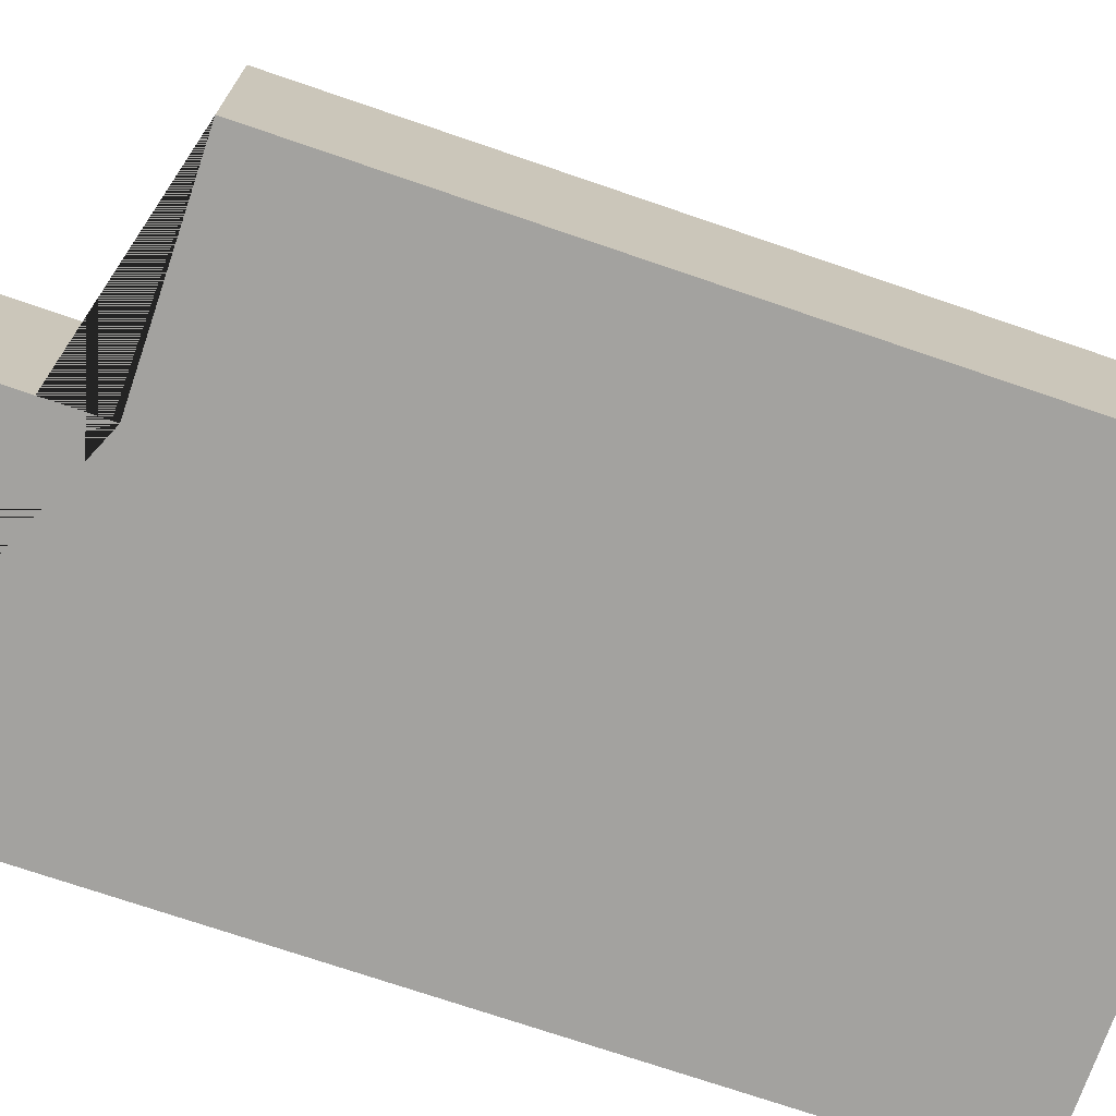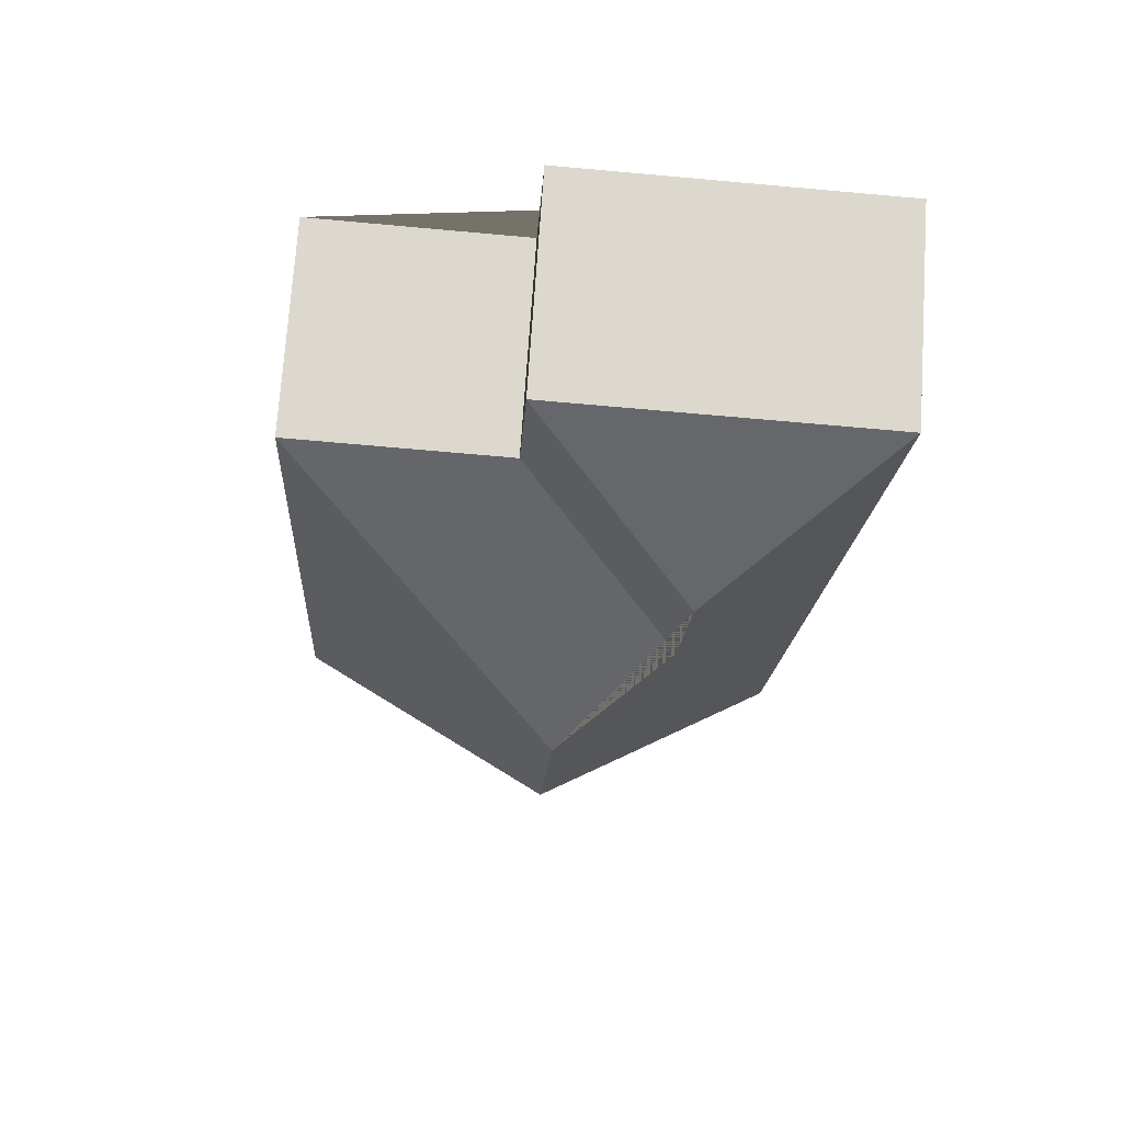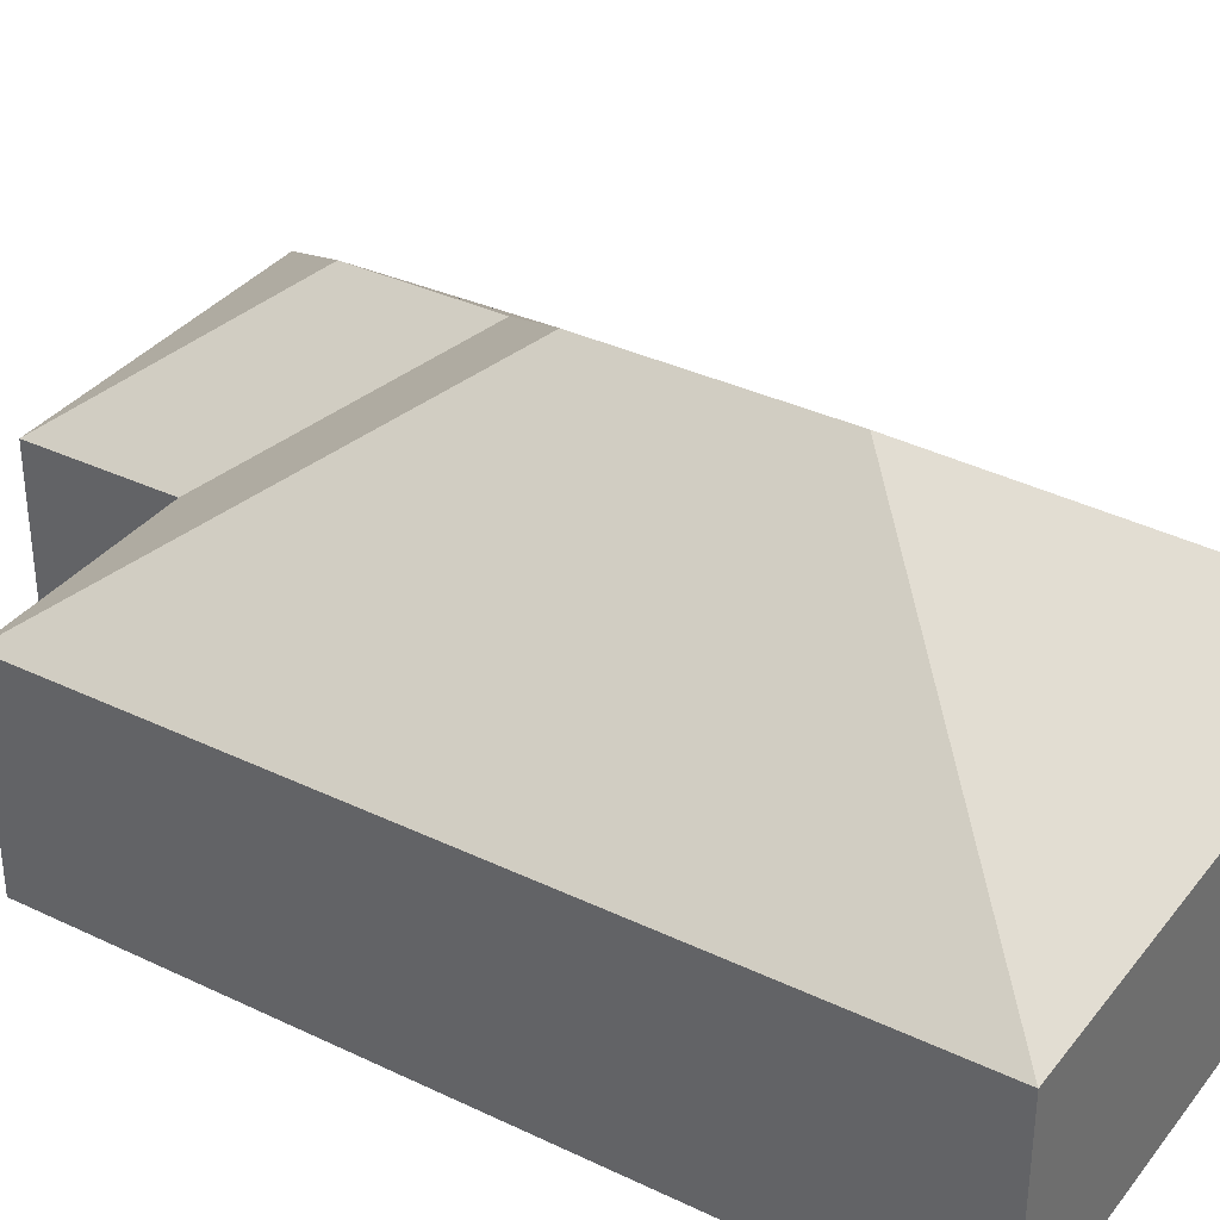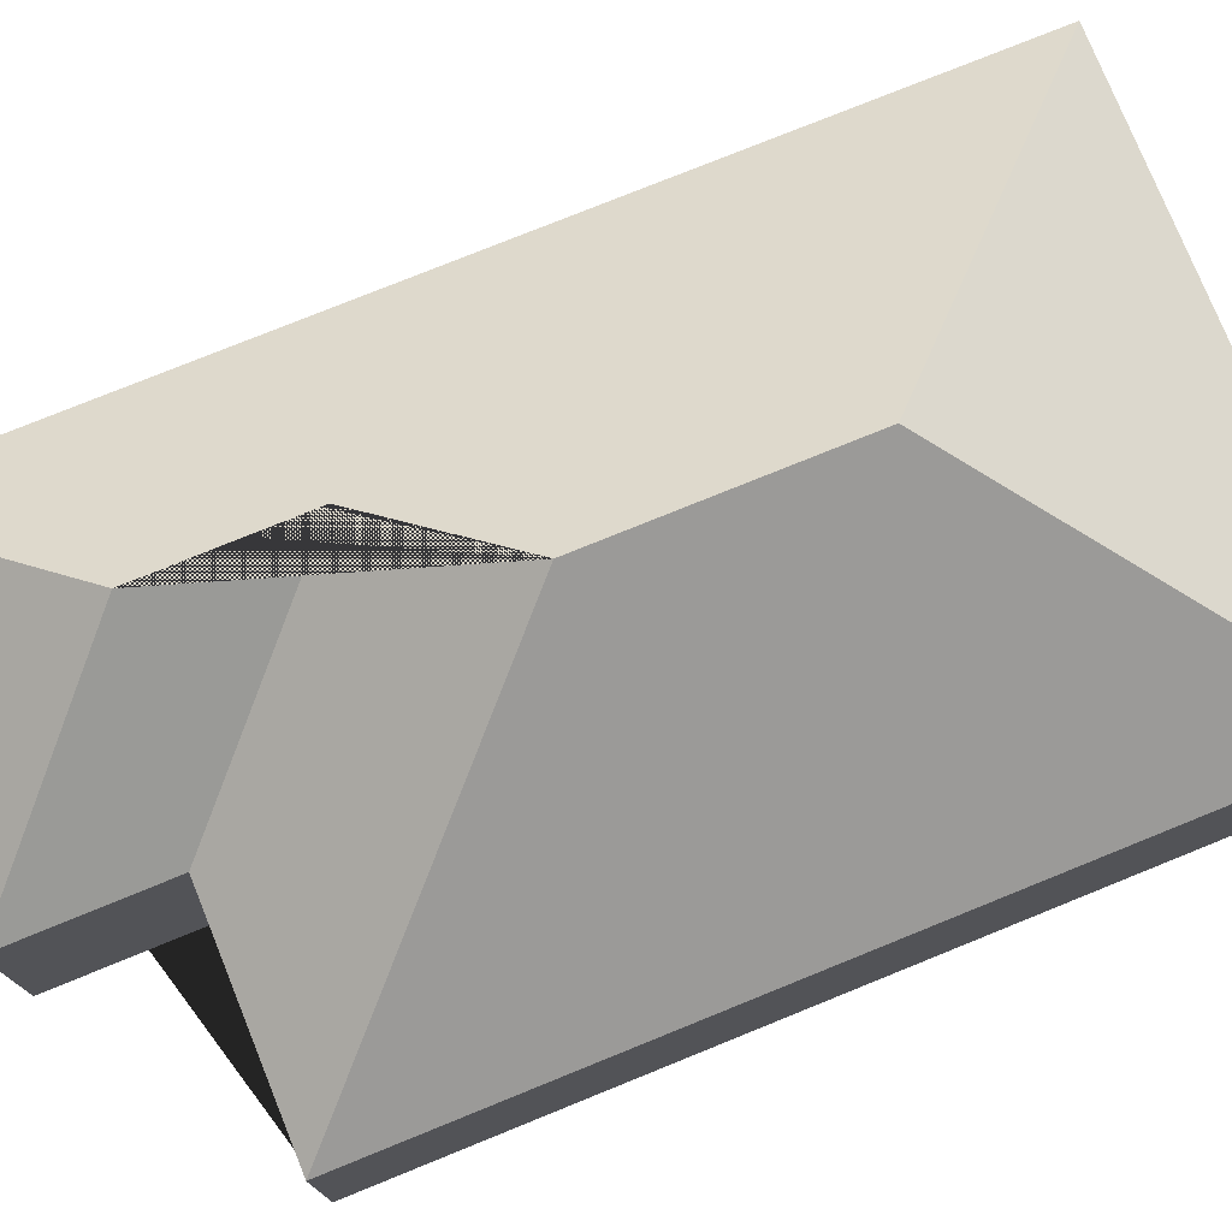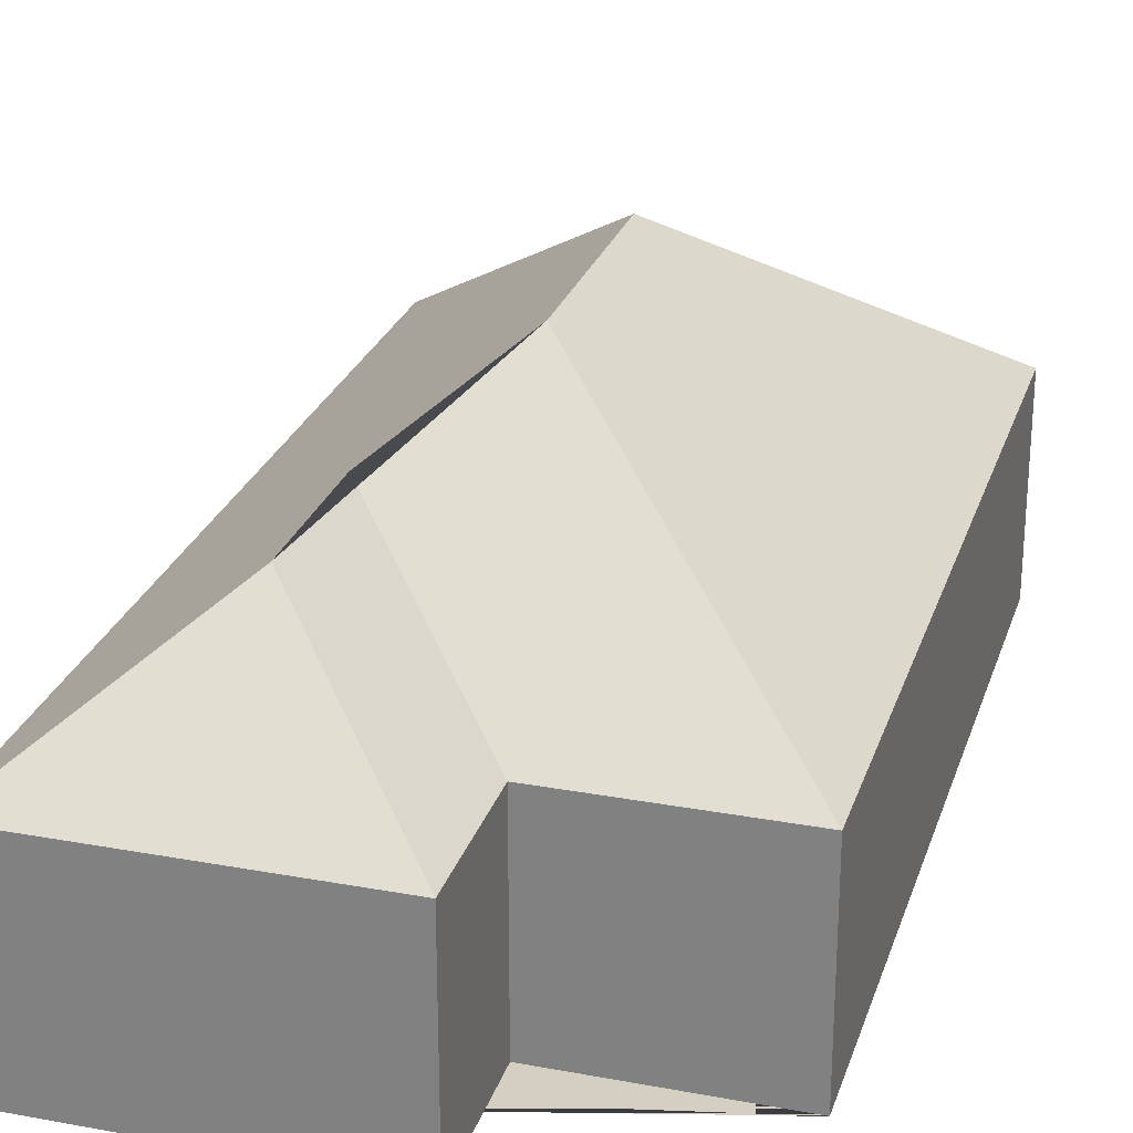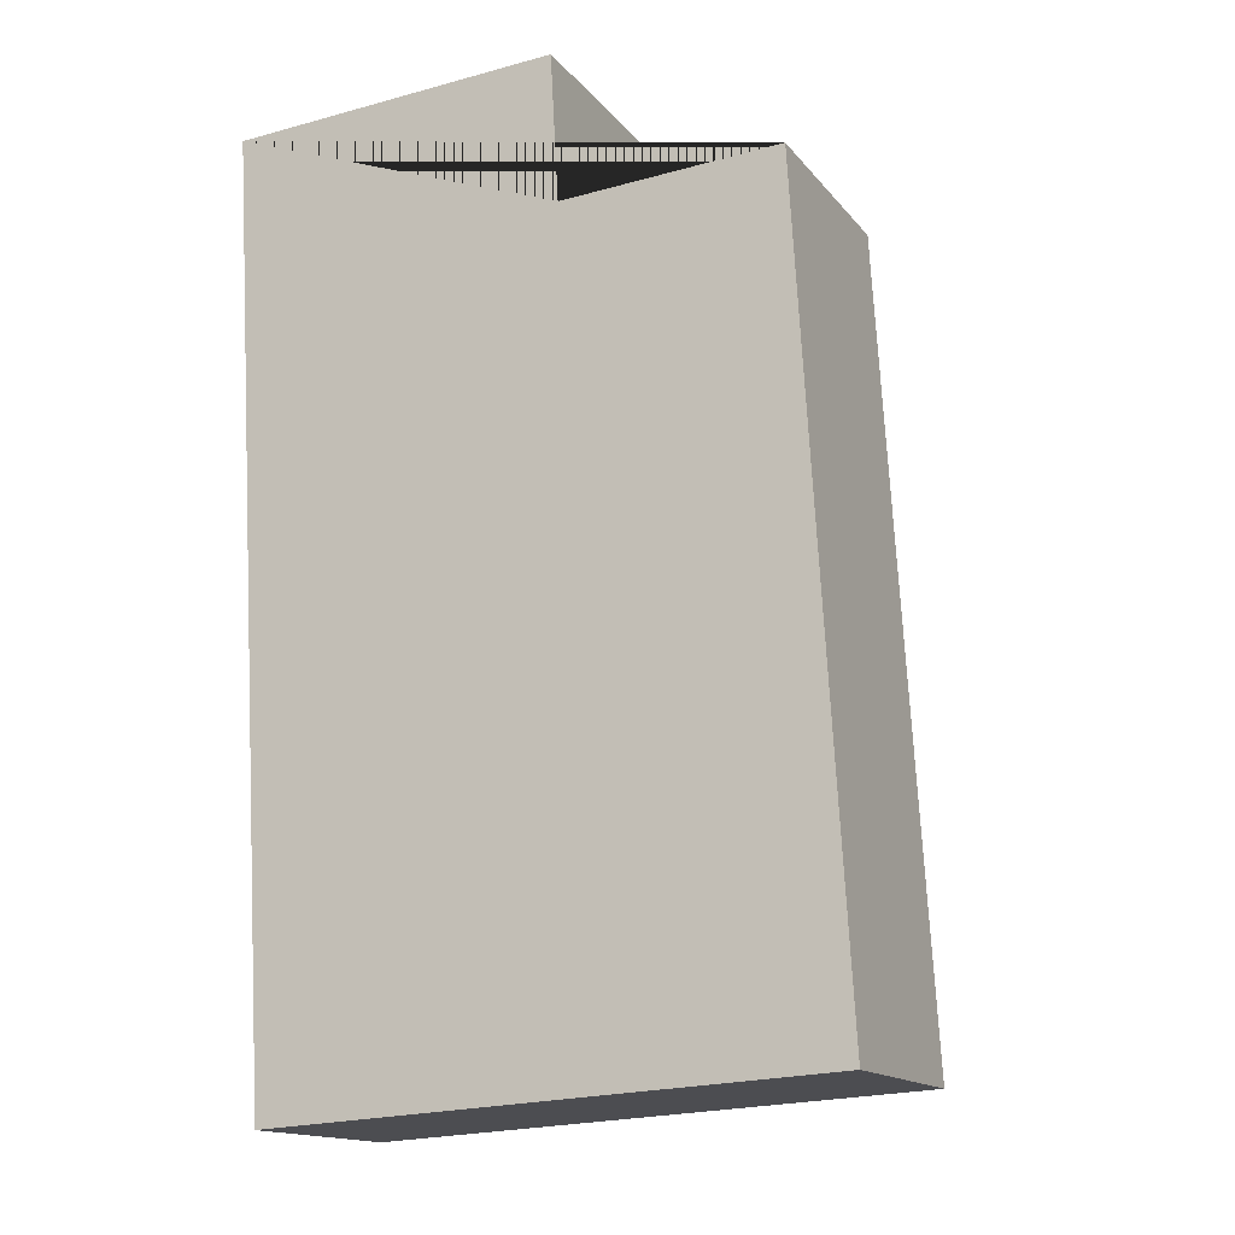
<metadata>
{"format":"obj","ext":"obj","renderer":"f3d","projection":"perspective","resolution":1024,"background":"white","views":[{"elev":-72.5,"azim":67.7,"up":"+Y"},{"elev":73.0,"azim":-176.1,"up":"+Z"},{"elev":35.2,"azim":119.1,"up":"+Y"},{"elev":76.7,"azim":64.5,"up":"+Y"},{"elev":25.8,"azim":12.9,"up":"+Y"},{"elev":-15.0,"azim":24.7,"up":"+Z"}]}
</metadata>
<code>
o CG10_500_045064_0014
v 10.63 75 -23.51
v 29.96 75 -349.3
v 74.29 117.3 -131.8
v 71.32 117.4 -80.1
v 118.7 145 -249.3
v 113.9 145 -169
v 128.5 75 -67.87
v 125.6 75 -16.69
v 204.3 75 -63.23
v 220.6 75 -338
v 10.63 0 -23.51
v 29.96 0 -349.3
v 220.6 0 -338
v 204.3 0 -63.23
v 128.5 0 -67.87
v 125.6 0 -16.69
f 8 7 3 4
f 1 8 4
f 9 6 3 7
f 5 2 10
f 6 5 2 1 4 3
f 9 10 5 6
f 11 12 13 14 15 16
f 1 11 12 2
f 2 12 13 10
f 10 13 14 9
f 9 14 15 7
f 7 15 16 8
f 8 16 11 1

</code>
